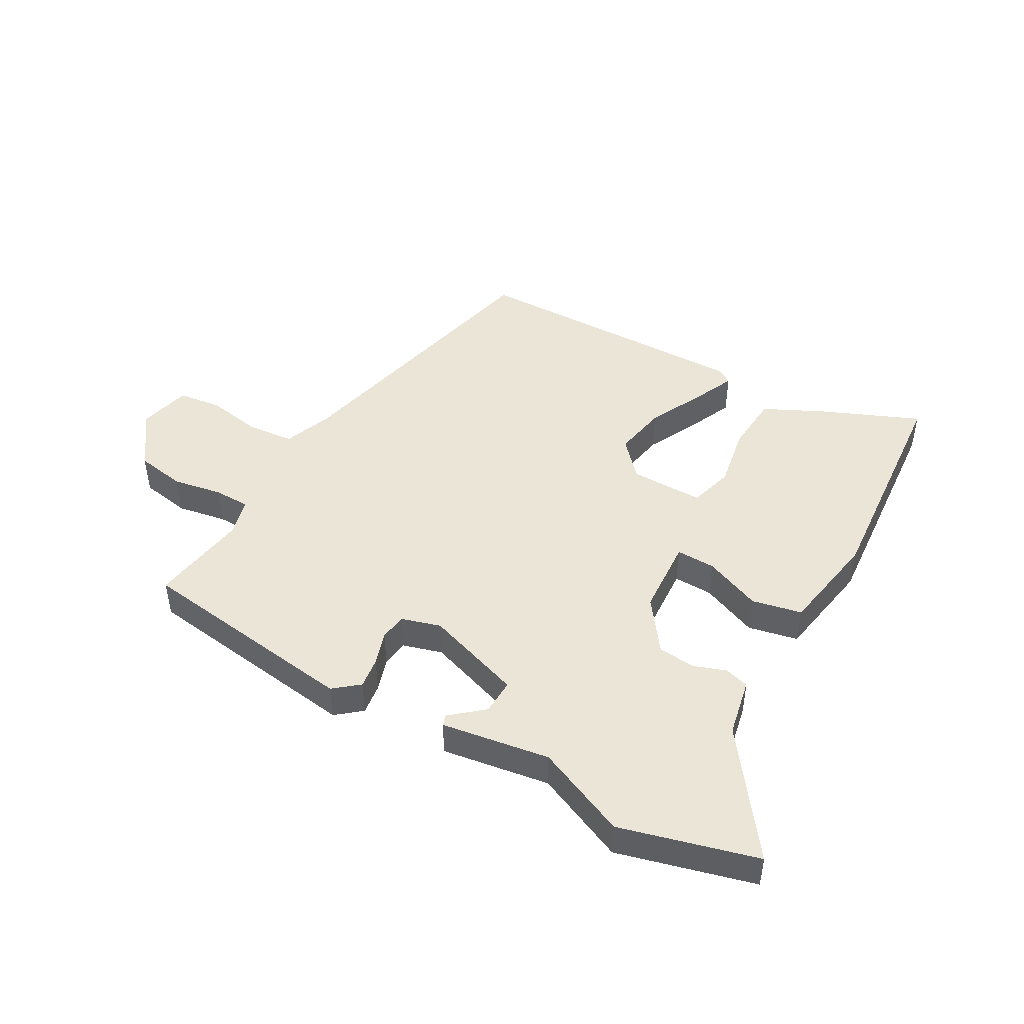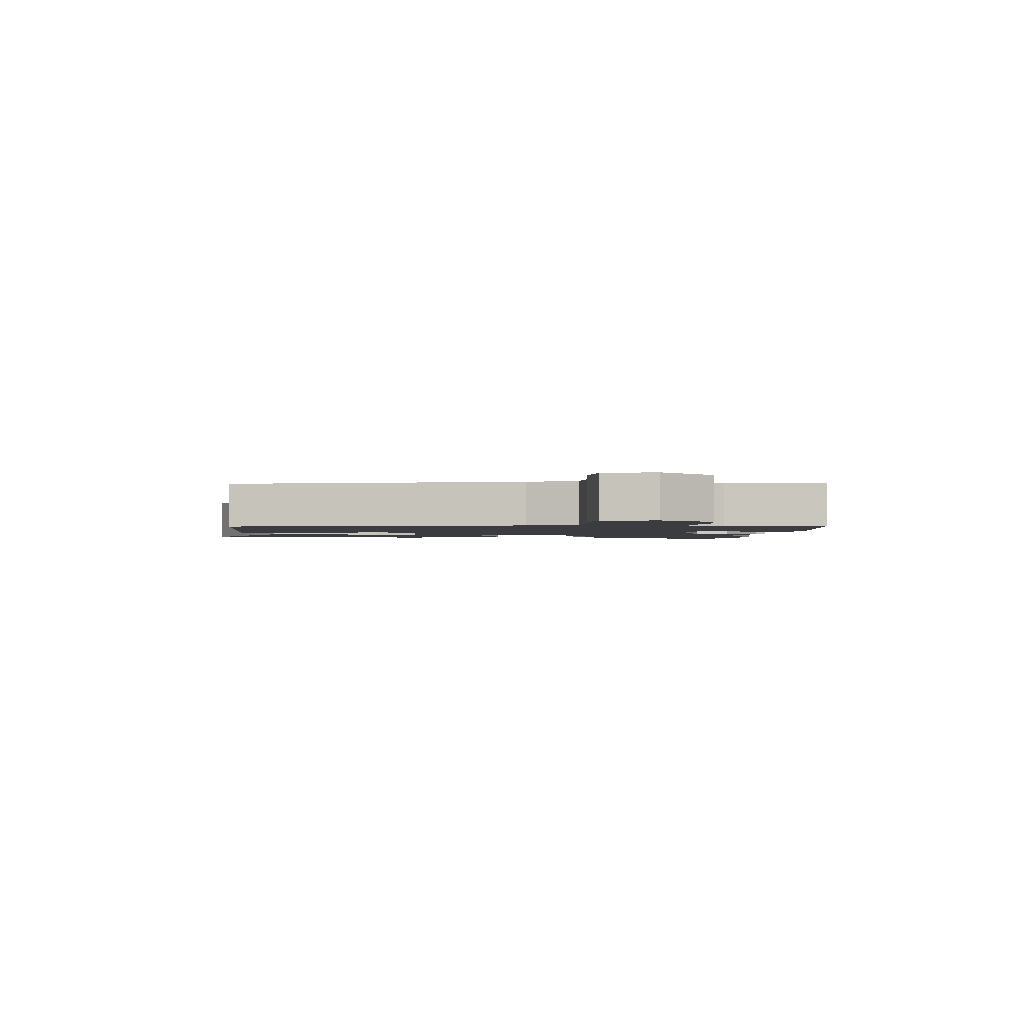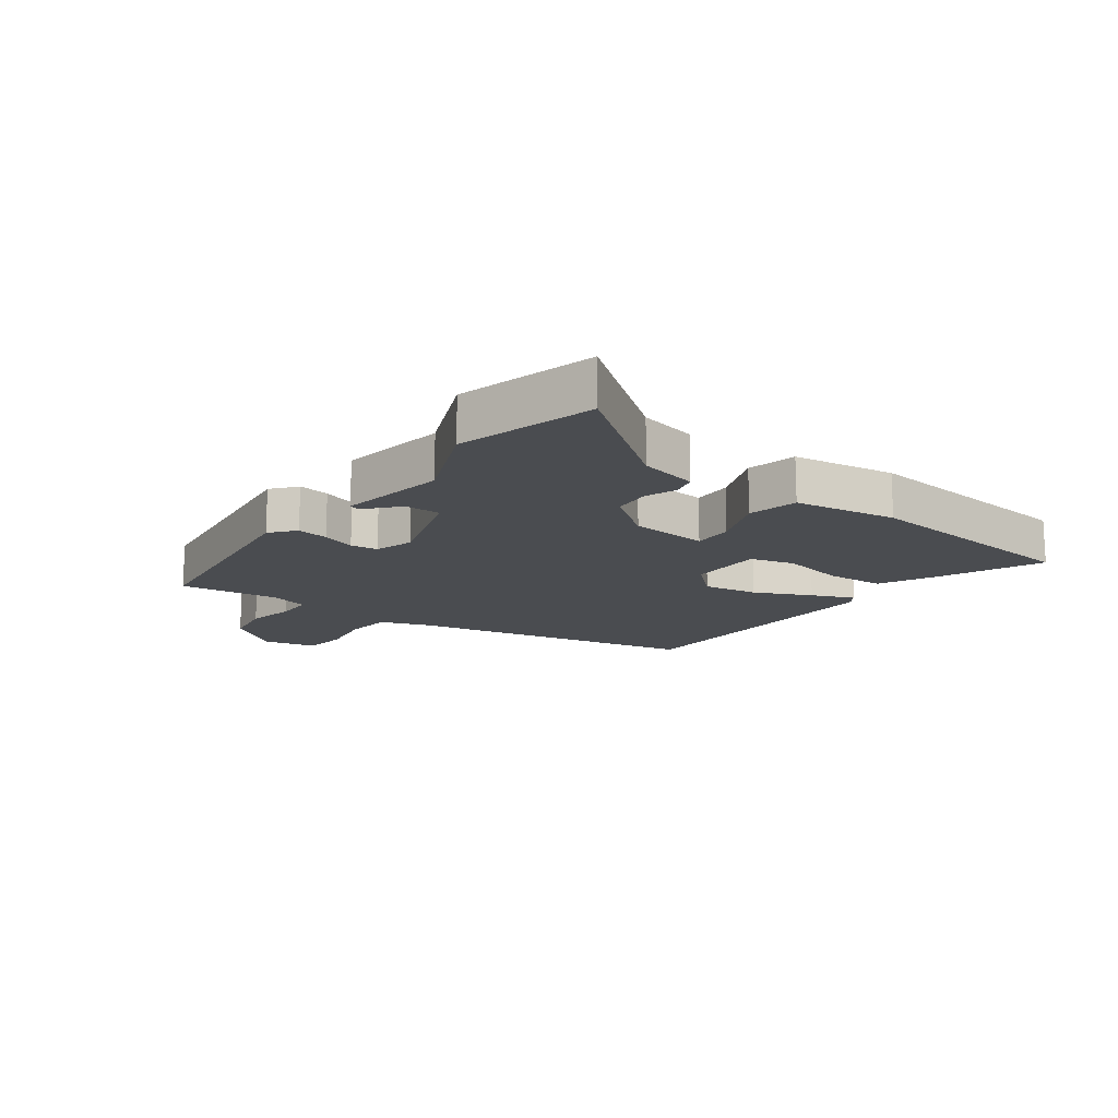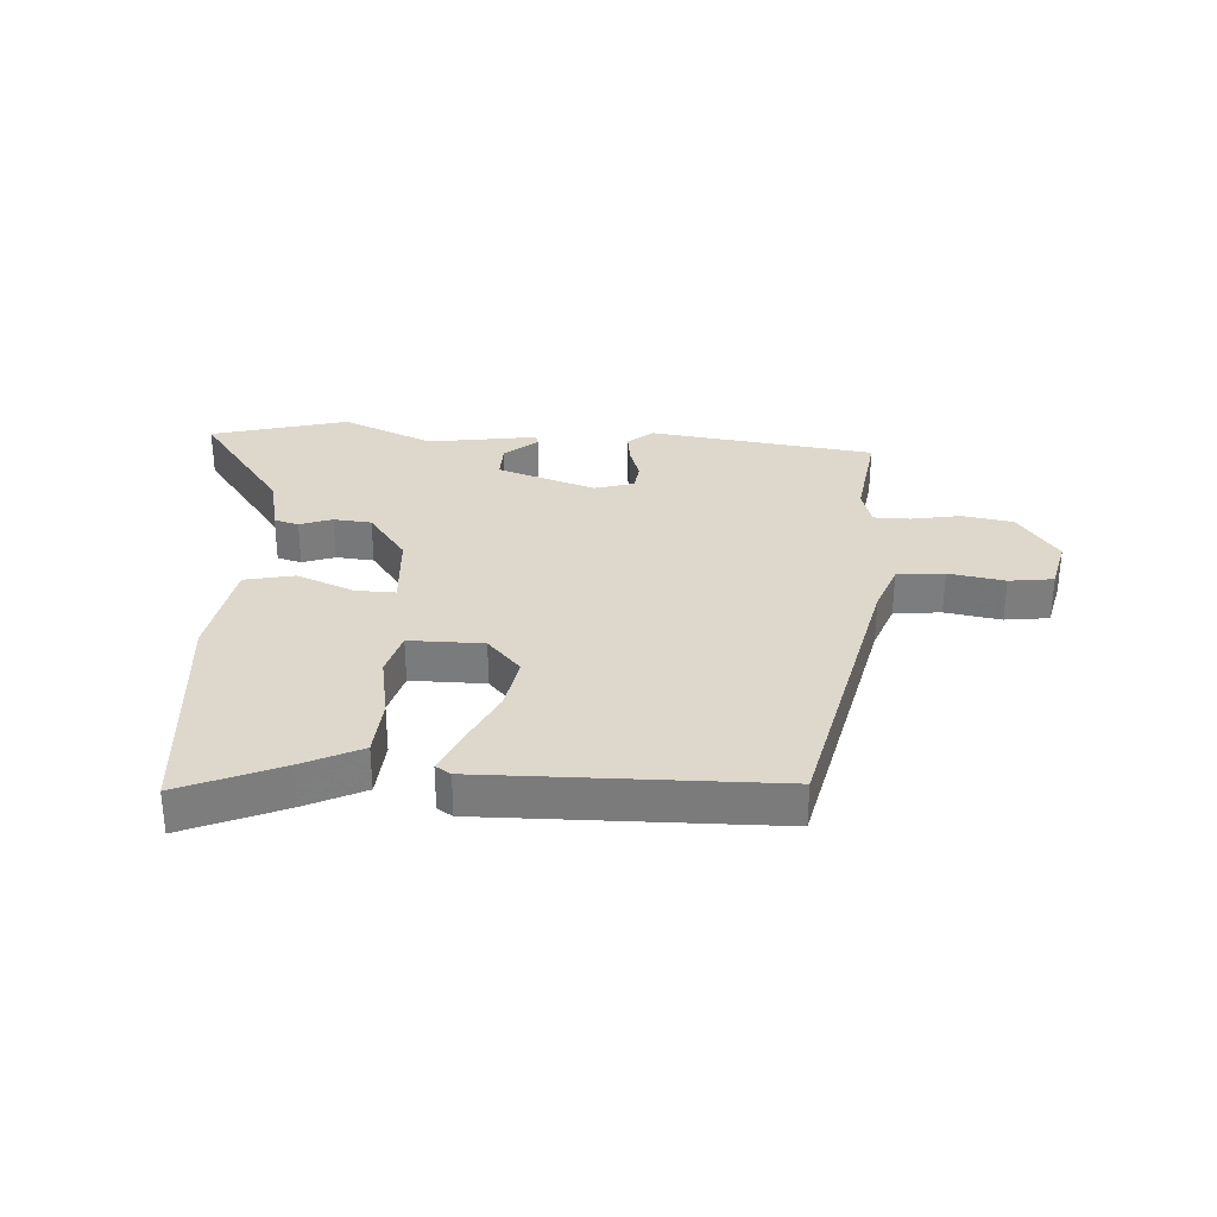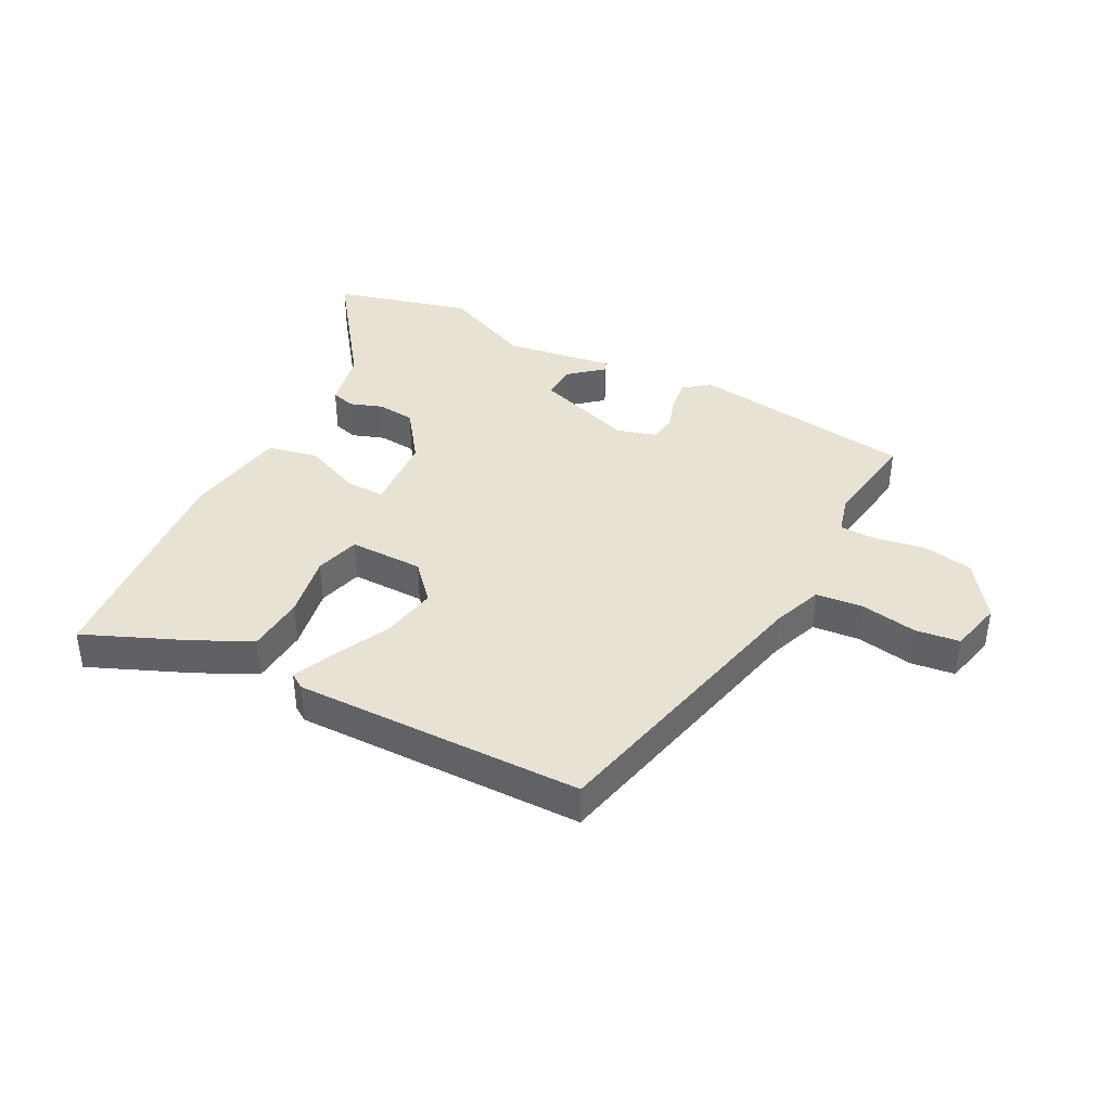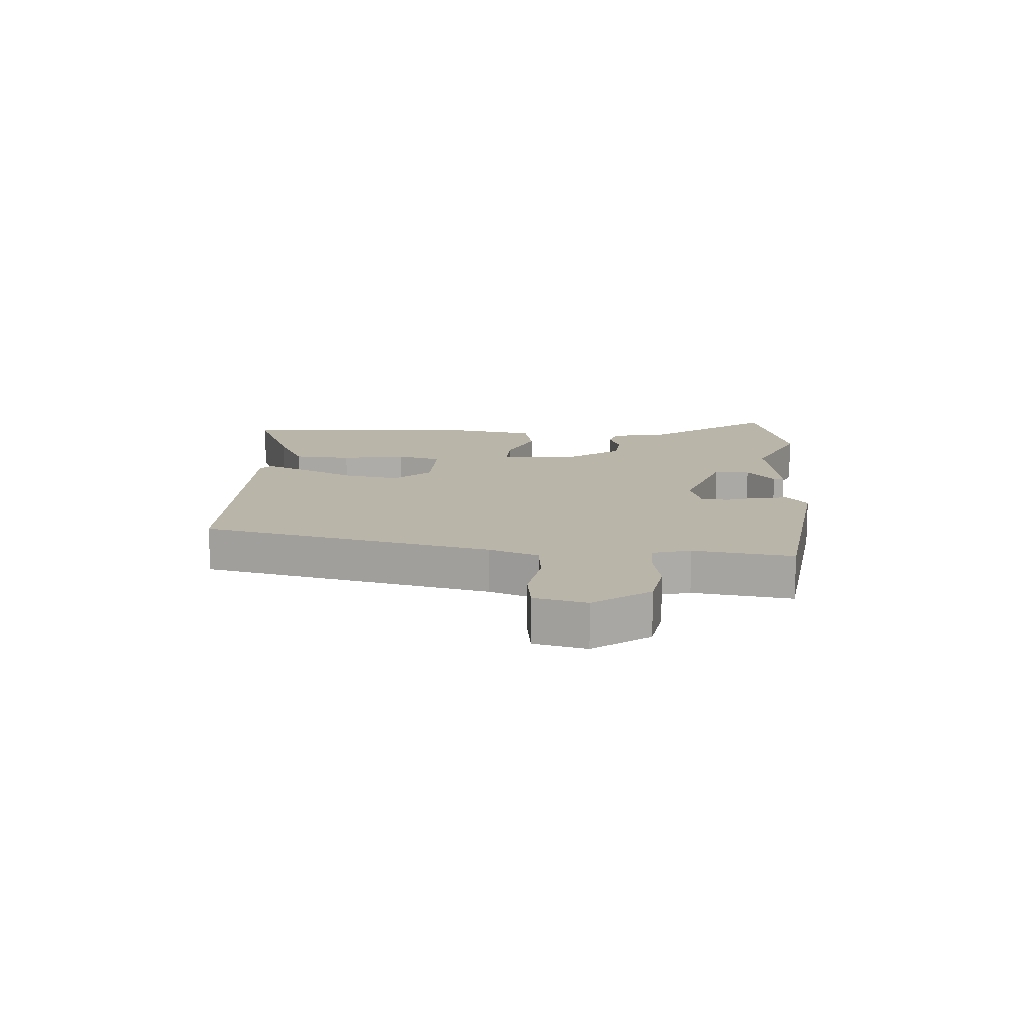
<metadata>
{"format":"obj","ext":"obj","renderer":"f3d","projection":"perspective","resolution":1024,"background":"white","views":[{"elev":46.0,"azim":-151.5,"up":"+Y"},{"elev":-1.9,"azim":84.1,"up":"+Y"},{"elev":-15.1,"azim":-128.2,"up":"+Y"},{"elev":31.2,"azim":2.4,"up":"+Y"},{"elev":39.7,"azim":26.5,"up":"+Y"},{"elev":13.5,"azim":92.5,"up":"+Y"}]}
</metadata>
<code>
v -0.491 0.07 0.57
v -0.325 0.07 0.503
v -0.228 0.07 0.458
v -0.219 0.07 0.362
v -0.236 0.07 0.256
v -0.214 0.07 0.183
v -0.092 0.07 0.186
v -0.039 0.07 0.247
v -0.057 0.07 0.337
v -0.104 0.07 0.429
v -0.136 0.07 0.498
v -0.111 0.07 0.515
v 0.366 0.07 0.518
v 0.484 0.07 0.042
v 0.516 0.07 -0.039
v 0.594 0.07 -0.045
v 0.686 0.07 -0.027
v 0.759 0.07 -0.035
v 0.781 0.07 -0.121
v 0.717 0.07 -0.214
v 0.634 0.07 -0.23
v 0.552 0.07 -0.217
v 0.492 0.07 -0.219
v 0.476 0.07 -0.282
v 0.503 0.07 -0.446
v 0.132 0.07 -0.504
v 0.09 0.07 -0.471
v 0.096 0.07 -0.419
v 0.113 0.07 -0.363
v 0.106 0.07 -0.318
v 0.041 0.07 -0.3
v -0.12 0.07 -0.358
v -0.117 0.07 -0.417
v -0.062 0.07 -0.462
v -0.068 0.07 -0.48
v -0.248 0.07 -0.456
v -0.398 0.07 -0.525
v -0.625 0.07 -0.469
v -0.483 0.07 -0.267
v -0.465 0.07 -0.17
v -0.425 0.07 -0.158
v -0.371 0.07 -0.176
v -0.309 0.07 -0.169
v -0.248 0.07 -0.082
v -0.242 0.07 0.047
v -0.307 0.07 0.044
v -0.401 0.07 0.003
v -0.484 0.07 0.019
v -0.516 0.07 0.188
v -0.491 0 0.57
v -0.325 0 0.503
v -0.228 0 0.458
v -0.219 0 0.362
v -0.236 0 0.256
v -0.214 0 0.183
v -0.092 0 0.186
v -0.039 0 0.247
v -0.057 0 0.337
v -0.104 0 0.429
v -0.136 0 0.498
v -0.111 0 0.515
v 0.366 0 0.518
v 0.484 0 0.042
v 0.516 0 -0.039
v 0.594 0 -0.045
v 0.686 0 -0.027
v 0.759 0 -0.035
v 0.781 0 -0.121
v 0.717 0 -0.214
v 0.634 0 -0.23
v 0.552 0 -0.217
v 0.492 0 -0.219
v 0.476 0 -0.282
v 0.503 0 -0.446
v 0.132 0 -0.504
v 0.09 0 -0.471
v 0.096 0 -0.419
v 0.113 0 -0.363
v 0.106 0 -0.318
v 0.041 0 -0.3
v -0.12 0 -0.358
v -0.117 0 -0.417
v -0.062 0 -0.462
v -0.068 0 -0.48
v -0.248 0 -0.456
v -0.398 0 -0.525
v -0.625 0 -0.469
v -0.483 0 -0.267
v -0.465 0 -0.17
v -0.425 0 -0.158
v -0.371 0 -0.176
v -0.309 0 -0.169
v -0.248 0 -0.082
v -0.242 0 0.047
v -0.307 0 0.044
v -0.401 0 0.003
v -0.484 0 0.019
v -0.516 0 0.188
f 3 4 5
f 2 3 5
f 1 2 5
f 49 1 5
f 48 49 5
f 47 48 5
f 46 47 5
f 45 46 5 6
f 44 45 6 7
f 39 40 41 42
f 39 42 43
f 38 39 43
f 37 38 43
f 36 37 43
f 33 34 35 36
f 36 43 44
f 33 36 44
f 32 33 44
f 27 28 29
f 26 27 29
f 25 26 29
f 24 25 29
f 23 24 29 30
f 20 21 22
f 19 20 22
f 18 19 22
f 17 18 22
f 16 17 22
f 15 16 22 23
f 23 30 31
f 15 23 31
f 14 15 31
f 12 13 14
f 11 12 14
f 10 11 14
f 9 10 14
f 44 7 8
f 32 44 8
f 31 32 8
f 14 31 8
f 8 9 14
f 54 53 52
f 54 52 51
f 54 51 50
f 54 50 98
f 54 98 97
f 54 97 96
f 54 96 95
f 55 54 95 94
f 56 55 94 93
f 91 90 89 88
f 92 91 88
f 92 88 87
f 92 87 86
f 92 86 85
f 85 84 83 82
f 93 92 85
f 93 85 82
f 93 82 81
f 78 77 76
f 78 76 75
f 78 75 74
f 78 74 73
f 79 78 73 72
f 71 70 69
f 71 69 68
f 71 68 67
f 71 67 66
f 71 66 65
f 72 71 65 64
f 80 79 72
f 80 72 64
f 80 64 63
f 63 62 61
f 63 61 60
f 63 60 59
f 63 59 58
f 57 56 93
f 57 93 81
f 57 81 80
f 57 80 63
f 63 58 57
f 1 50 51 2
f 2 51 52 3
f 3 52 53 4
f 4 53 54 5
f 5 54 55 6
f 6 55 56 7
f 7 56 57 8
f 8 57 58 9
f 9 58 59 10
f 10 59 60 11
f 11 60 61 12
f 12 61 62 13
f 13 62 63 14
f 14 63 64 15
f 15 64 65 16
f 16 65 66 17
f 17 66 67 18
f 18 67 68 19
f 19 68 69 20
f 20 69 70 21
f 21 70 71 22
f 22 71 72 23
f 23 72 73 24
f 24 73 74 25
f 25 74 75 26
f 26 75 76 27
f 27 76 77 28
f 28 77 78 29
f 29 78 79 30
f 30 79 80 31
f 31 80 81 32
f 32 81 82 33
f 33 82 83 34
f 34 83 84 35
f 35 84 85 36
f 36 85 86 37
f 37 86 87 38
f 38 87 88 39
f 39 88 89 40
f 40 89 90 41
f 41 90 91 42
f 42 91 92 43
f 43 92 93 44
f 44 93 94 45
f 45 94 95 46
f 46 95 96 47
f 47 96 97 48
f 48 97 98 49
f 49 98 50 1

</code>
